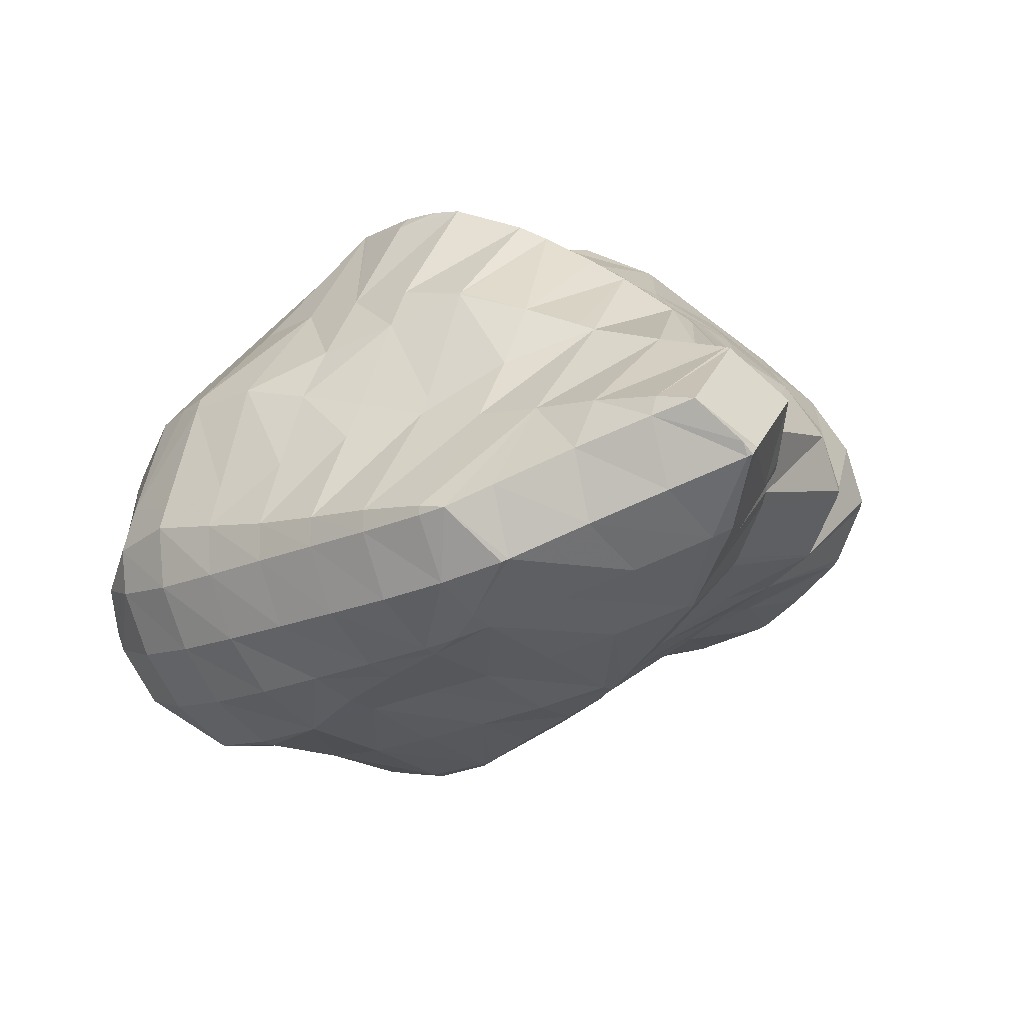
<metadata>
{"format":"obj","ext":"obj","renderer":"f3d","projection":"perspective","resolution":1024,"background":"white","views":[{"elev":-58.4,"azim":66.8,"up":"+Z"}]}
</metadata>
<code>
v 270.2 287.9 82.58
v 270.5 288.2 82.34
v 270.2 288 82.63
v 269.7 287.6 82.82
v 271.9 291.1 80.36
v 271.9 291.2 80.28
v 271.9 291.2 80.4
v 270.6 290.7 81.98
v 271.4 289.1 81.59
v 269.2 289.8 83.04
v 268.6 287.2 83.37
v 267.7 288.8 83.8
v 266.2 287.6 84.2
v 266.5 287 83.98
v 265.5 287 84.2
v 271.7 293.2 79.22
v 270.8 293 80.6
v 269.5 292.2 81.9
v 268.1 291.4 82.91
v 266.6 290.4 83.74
v 265.2 289.3 84.4
v 264.1 287.1 84.49
v 263.6 288.1 84.81
v 262.3 287.1 84.92
v 271.6 294 78.8
v 271.5 295.2 78.15
v 271 295.1 78.98
v 269.7 294.5 80.5
v 268.4 293.7 81.63
v 267 292.8 82.59
v 265.5 291.9 83.46
v 264.1 290.9 84.24
v 262.6 289.8 84.92
v 261.9 287.1 85.04
v 261.1 288.7 85.48
v 259.5 287.6 85.98
v 259.9 286.8 85.69
v 258.3 286.5 86.19
v 271.2 297.1 77.18
v 270 296.7 78.94
v 268.6 296 80.21
v 267.2 295.1 81.24
v 265.8 294.2 82.17
v 264.3 293.3 83.05
v 262.9 292.3 83.88
v 261.4 291.3 84.64
v 260 290.3 85.35
v 258.5 289.2 85.99
v 257.7 286.6 86.29
v 256.9 288 86.44
v 255.8 287.1 86.5
v 271.1 297.2 77.14
v 270.3 298.7 76.48
v 270.1 298.7 77
v 268.8 298.1 78.59
v 267.4 297.4 79.76
v 266 296.5 80.77
v 264.6 295.6 81.69
v 263.2 294.6 82.57
v 261.7 293.7 83.39
v 260.2 292.7 84.16
v 258.8 291.6 84.84
v 257.3 290.5 85.44
v 255.7 289.3 85.79
v 255 288.7 85.81
v 269 300 76.12
v 268.8 300 76.34
v 267.6 299.4 77.96
v 266.2 298.7 79.16
v 264.8 297.8 80.19
v 263.4 296.9 81.13
v 262 295.9 81.99
v 260.5 294.9 82.78
v 259 293.9 83.45
v 257.5 292.7 83.97
v 255.9 291.5 84.29
v 255.2 289.6 85.25
v 255.5 291.1 84.3
v 268.6 300.1 76.15
v 266.4 300.4 76.48
v 266.2 300.4 76.76
v 264.9 299.7 78.2
v 263.6 299 79.39
v 262.1 298.1 80.38
v 260.7 297.1 81.23
v 259.2 296.1 81.93
v 257.7 294.9 82.35
v 256.4 293.3 82.86
v 256.7 294 82.41
v 255.7 291.6 84.01
v 266.1 300.4 76.57
v 264 300.2 77.2
v 262.3 299.9 77.77
v 262.1 299.8 77.98
v 260.8 299 79.13
v 259.3 298.1 79.98
v 257.8 296.9 80.52
v 257.9 297 80.46
v 257.1 295.2 81.66
v 262.1 299.8 77.88
v 260.6 299 78.71
v 259.1 298 79.59
v 272.4 287.8 77.64
v 272.5 288.2 77.41
v 272.4 288.3 78.06
v 271.4 288.4 80.88
v 271.4 286.4 78.69
v 269.9 285.6 79.53
v 268.4 286.2 81.97
v 268.1 285 80.27
v 267.5 284.9 80.46
v 273 289.8 76.41
v 273.1 290.7 75.88
v 272.7 290.8 77.13
v 266.1 284.7 80.91
v 264.1 285.1 82.3
v 264 284.5 81.54
v 263.6 284.5 81.65
v 273.2 292.1 75.06
v 273.2 292.9 74.61
v 272.9 293 75.54
v 271.9 293.1 78.34
v 261.8 286.3 84.1
v 261.7 284.6 82.04
v 260.8 284.7 82.18
v 273 294.9 73.57
v 272 295.1 76.36
v 258.8 285.2 82.36
v 258.4 285.4 82.39
v 272.8 295.1 73.47
v 272.2 296.5 72.87
v 272 296.6 73.66
v 271.2 297.1 77.12
v 256.4 286.9 84.42
v 256.8 286.4 82.22
v 270.8 297.7 72.52
v 270.7 297.8 72.87
v 255.7 287.9 81.65
v 255.4 288.5 84.46
v 270.5 297.8 72.54
v 268.1 298.1 72.96
v 255.2 289.4 80.9
v 255.2 290 81.55
v 255.2 289.6 80.81
v 268 298.1 72.98
v 266.1 300 76.15
v 266.1 297.7 73.66
v 264.2 298.1 75.21
v 264.3 297.2 74.38
v 263 296.9 74.83
v 255.5 291.7 79.56
v 255.6 292.1 79.32
v 262.1 299.7 77.7
v 262.4 296.8 75.08
v 260.5 298.4 77.92
v 260.7 296.1 75.86
v 259 297.4 78.79
v 259.2 295.3 76.7
v 257.8 294.3 77.58
v 256.5 293.2 78.51
v 272.5 282.5 76.2
v 273.2 283.1 75.69
v 272.5 282.7 76.43
v 271 281.7 77
v 274.5 285.4 74.1
v 274.6 286.2 73.63
v 274.2 286.1 74.53
v 273 285.8 76.46
v 273.7 283.6 75.25
v 271.7 285.1 77.86
v 270.9 281.6 77.05
v 270.2 284.1 78.55
v 268.7 282.8 78.79
v 269.1 281.2 77.74
v 267 281.3 78.67
v 267.1 280.9 78.4
v 266.6 280.9 78.53
v 274.8 287.5 72.81
v 274.9 288.5 72.25
v 274.5 288.5 73.33
v 273.4 288.4 75.62
v 266.3 283.8 80.26
v 264.8 280.8 78.95
v 264.5 282.1 79.84
v 263.3 280.9 79.3
v 275 290 71.4
v 274.9 290.6 71.06
v 274.7 290.7 71.74
v 273.7 290.7 74.32
v 262.1 282.9 80.94
v 262.5 280.9 79.48
v 260.3 281.1 80.2
v 260.3 280.8 80.04
v 260.1 280.9 80.09
v 274.4 292.5 70.17
v 273.8 292.7 72.48
v 259.5 283.4 81.43
v 257.7 281.5 80.31
v 273.2 293.8 69.7
v 273 294.8 73.36
v 256.6 283.1 80.62
v 257.3 281.8 80.27
v 256.1 282.6 80.1
v 271.3 294.7 69.68
v 255.5 284.7 80.45
v 254.9 283.9 79.64
v 270.6 297.5 72.25
v 270.8 294.8 69.74
v 268.7 295.1 70.09
v 254.2 285.2 79.06
v 254.1 285.5 78.93
v 268 298 72.9
v 268.3 295.1 70.18
v 266.1 296.1 71.91
v 266.2 294.9 70.79
v 265 294.8 71.12
v 255 289.3 80.41
v 253.9 287.5 77.89
v 264.1 294.7 71.4
v 262.3 296.1 74.17
v 262.1 294.4 72.07
v 260.7 294.1 72.54
v 255 291.2 78.31
v 253.9 288.2 77.48
v 254.3 289.9 76.47
v 260.2 294 72.73
v 258.4 293.4 73.48
v 256.8 292.7 74.29
v 255.4 291.8 75.16
v 254.4 290.3 76.22
v 272.3 282.3 75.73
v 273.3 284 70.74
v 273.4 284.1 70.69
v 272.2 282.7 71.74
v 270.9 281.6 72.66
v 269.5 280.6 73.54
v 267.9 279.8 74.38
v 266.2 279.2 75.14
v 265.8 279.1 75.27
v 274.1 285.7 69.6
v 274.7 287 68.72
v 264.2 278.9 75.79
v 262.2 279 76.83
v 262.1 278.7 76.39
v 262 278.7 76.42
v 276.7 290.5 66.3
v 276.8 290.6 66.24
v 276.7 290.5 66.34
v 275.6 290.2 68.36
v 275.8 289 67.36
v 274.8 287.5 68.44
v 259.9 280.3 78.83
v 259.7 279.3 76.64
v 276.4 292.4 65.29
v 275.7 292.3 66.56
v 274.7 292.3 69.1
v 258.8 279.9 76.52
v 258.1 280.4 76.4
v 274.5 293.1 65.4
v 274.2 293.1 65.43
v 273.4 293.4 68.28
v 256.3 282.4 79.36
v 257 281.9 75.85
v 272.2 293.2 65.92
v 271.1 293.2 66.13
v 257 282 75.79
v 256.1 283.6 76.05
v 256.3 283.5 75.1
v 255.1 283.8 78.95
v 269.8 293.3 66.41
v 268 293.3 66.81
v 255.6 285.2 74.36
v 255 285.4 76.27
v 267.5 293.3 66.94
v 265.4 293.1 67.58
v 264.1 292.9 68.01
v 255.1 286.8 73.59
v 255 287 73.7
v 255.1 287 73.47
v 254.1 287.4 76.98
v 263.4 292.8 68.22
v 261.6 292.3 68.95
v 260.1 293.3 71.79
v 259.9 291.7 69.69
v 258.2 291.2 70.37
v 255.4 289 72.28
v 255.4 289.6 72.91
v 256.1 289.8 71.66
v 254.4 289.8 75.79
v 258.1 291.2 70.43
v 256.5 290.3 71.27
v 273.3 284 70.67
v 271.6 282.5 70.59
v 270 281.1 70.66
v 268.2 279.4 70.14
v 268.2 279.4 70.15
v 266.9 278.3 71.05
v 266.1 278 71.41
v 265.8 278.5 73.72
v 273.2 285.4 67.78
v 271.5 283.8 67.47
v 270.2 282.3 68.03
v 270.9 283.3 67.33
v 269.2 280.8 69.08
v 268.2 279.4 70.12
v 265.2 277.7 71.81
v 262.9 277.7 72.35
v 262.5 277.8 72.41
v 262 278.7 76.22
v 276.1 288.5 63.14
v 276.8 289.3 62.55
v 274.9 287.3 64.1
v 273.6 286.2 65.03
v 272.3 285.1 65.97
v 271.2 283.8 66.96
v 260.5 278.6 72.44
v 260.3 278.8 73.49
v 276.4 290.7 61.82
v 276.3 291.1 61.66
v 276.3 291.3 62.12
v 259.2 279.9 72.05
v 259 279.9 72.67
v 258.2 280.4 76
v 276.1 291.1 61.68
v 274.1 292.8 64.46
v 273.9 291.7 61.91
v 258.4 281.5 71.32
v 258 281.6 72.75
v 257.1 281.9 75.76
v 273.3 291.7 62.01
v 271.1 292.2 63.04
v 271.1 291.9 62.44
v 257.9 283.3 70.46
v 257 283.4 72.98
v 270.9 291.9 62.49
v 268.8 291.7 63.1
v 267.2 291.6 63.57
v 257.8 283.5 70.32
v 257.1 285.3 70.96
v 257.8 285.4 69.28
v 256 285.1 73.22
v 266.7 291.5 63.73
v 264.9 291 64.45
v 263.3 292 67.18
v 263.1 290.4 65.2
v 261.5 290 65.86
v 258.6 287.8 67.74
v 258.6 288.1 67.98
v 259.1 288.4 67.3
v 257.4 287.7 69.8
v 257.9 286 68.91
v 256.1 287.2 71.52
v 261.3 289.9 65.93
v 259.8 289.1 66.76
v 258.1 291.1 70.36
v 256.6 290.1 71.09
v 266.7 278.3 70.73
v 269.7 282.1 66.95
v 268 280.7 67.03
v 266.5 279.4 67.33
v 264.9 278.3 67.8
v 263.6 277.6 69.15
v 262.6 277.7 71.86
v 275.8 288.5 62.61
v 274.2 287 62.58
v 272.4 285.4 62.31
v 271.4 284.5 62.11
v 271 283.9 62.51
v 269.7 282.8 63.45
v 268.4 281.7 64.37
v 267 280.6 65.3
v 265.8 279.5 66.25
v 264.6 278.3 67.2
v 262.9 277.6 67.98
v 261.2 277.8 68.3
v 260.9 277.9 69.36
v 276.2 291 61.65
v 274.5 289.5 61.57
v 272.8 288 61.43
v 271.1 286.4 61.21
v 271 286.3 61.19
v 259.9 278.4 68.24
v 259.4 278.8 68.18
v 273.5 291.3 61.82
v 271.8 289.8 61.7
v 270.2 288.4 61.8
v 268.8 286.4 61.66
v 268.5 287 61.85
v 267.7 286.3 61.95
v 258.4 280.2 67.64
v 270.9 291.8 62.41
v 269.3 290.4 62.44
v 267.7 289.1 62.7
v 266.8 286.1 62.31
v 266.1 287.9 63.17
v 264.6 286.8 63.73
v 265.1 285.4 63.08
v 263.1 285.7 64.22
v 263.4 284.8 63.83
v 261.5 284.4 64.53
v 258.4 280.2 67.62
v 257.9 283.1 69.89
v 258.6 282.5 66.31
v 266.8 291.2 63.57
v 265.2 290 63.89
v 263.7 288.8 64.4
v 262.2 287.7 64.96
v 261.5 284.4 64.53
v 260.7 286.6 65.64
v 259.3 285.8 66.65
v 259.9 283.6 65.34
v 258.1 285.3 68.44
v 258.6 282.5 66.28
v 261.4 289.8 65.88
v 259.9 288.8 66.59
v 270.8 284 62.31
v 269.3 283 62.99
v 267.8 281.9 63.75
v 266.4 280.9 64.51
v 264.9 279.9 65.25
v 263.4 278.9 66.04
v 262.1 278.1 67.14
v 269.5 285.2 61.52
v 268 284.1 62.14
v 266.6 283.1 62.89
v 265.1 282.1 63.66
v 263.6 281.1 64.43
v 262.2 280.1 65.29
v 260.8 279.3 66.36
v 259.5 278.8 67.98
v 267 285.7 62.17
v 265.5 284.7 62.79
v 264 283.6 63.45
v 262.5 282.5 64.12
v 261 281.6 64.94
v 259.6 280.7 66.01
v 258.4 280.2 67.62
v 261.5 284.4 64.53
v 260 283.3 65.2
v 258.6 282.5 66.26
g foo
f 1 2 3
f 4 1 3
f 5 6 7
f 5 7 8
f 5 8 9
f 9 8 2
f 2 8 3
f 3 8 10
f 4 3 11
f 11 3 12
f 12 3 10
f 11 12 13
f 11 13 14
f 15 14 13
f 16 17 7
f 16 7 6
f 18 8 17
f 8 7 17
f 19 10 18
f 10 8 18
f 20 12 19
f 12 10 19
f 21 13 20
f 13 12 20
f 15 13 22
f 22 13 23
f 23 13 21
f 24 22 23
f 25 26 27
f 25 27 16
f 16 27 17
f 17 27 28
f 29 18 28
f 18 17 28
f 30 19 29
f 19 18 29
f 31 20 30
f 20 19 30
f 32 21 31
f 21 20 31
f 33 23 32
f 23 21 32
f 24 23 34
f 34 23 35
f 35 23 33
f 34 35 36
f 34 36 37
f 38 37 36
f 39 40 27
f 39 27 26
f 41 28 40
f 28 27 40
f 42 29 41
f 29 28 41
f 43 30 42
f 30 29 42
f 44 31 43
f 31 30 43
f 45 32 44
f 32 31 44
f 46 33 45
f 33 32 45
f 47 35 46
f 35 33 46
f 48 36 47
f 36 35 47
f 38 36 49
f 49 36 50
f 50 36 48
f 51 49 50
f 52 53 54
f 52 54 39
f 39 54 40
f 40 54 55
f 56 41 55
f 41 40 55
f 57 42 56
f 42 41 56
f 58 43 57
f 43 42 57
f 59 44 58
f 44 43 58
f 60 45 59
f 45 44 59
f 61 46 60
f 46 45 60
f 62 47 61
f 47 46 61
f 63 48 62
f 48 47 62
f 64 50 63
f 50 48 63
f 51 50 64
f 51 64 65
f 66 67 54
f 66 54 53
f 68 55 67
f 55 54 67
f 69 56 68
f 56 55 68
f 70 57 69
f 57 56 69
f 71 58 70
f 58 57 70
f 72 59 71
f 59 58 71
f 73 60 72
f 60 59 72
f 74 61 73
f 61 60 73
f 75 62 74
f 62 61 74
f 76 63 75
f 63 62 75
f 77 64 78
f 78 64 76
f 76 64 63
f 77 65 64
f 66 79 67
f 80 81 79
f 79 81 67
f 67 81 68
f 82 69 81
f 69 68 81
f 83 70 82
f 70 69 82
f 84 71 83
f 71 70 83
f 85 72 84
f 72 71 84
f 86 73 85
f 73 72 85
f 87 74 86
f 74 73 86
f 88 75 89
f 89 75 87
f 87 75 74
f 90 76 75
f 90 75 88
f 90 78 76
f 80 91 81
f 92 82 81
f 92 81 91
f 93 94 92
f 92 94 82
f 82 94 83
f 95 84 94
f 84 83 94
f 96 85 95
f 85 84 95
f 97 86 98
f 98 86 96
f 96 86 85
f 99 87 86
f 99 86 97
f 99 89 87
f 93 100 94
f 101 95 94
f 101 94 100
f 102 96 95
f 102 95 101
f 102 98 96
f 103 104 105
f 103 105 106
f 103 106 107
f 2 1 106
f 106 1 107
f 107 1 108
f 109 110 4
f 4 110 1
f 1 110 108
f 111 110 109
f 112 113 114
f 114 6 5
f 114 5 105
f 114 105 112
f 112 105 104
f 106 5 9
f 106 105 5
f 106 9 2
f 109 4 11
f 111 109 115
f 109 11 115
f 11 14 115
f 116 117 15
f 15 117 14
f 14 117 115
f 118 117 116
f 119 120 121
f 119 121 113
f 113 121 114
f 114 121 122
f 114 16 6
f 114 122 16
f 116 15 22
f 116 22 24
f 116 24 123
f 116 123 118
f 118 123 124
f 125 124 123
f 126 127 121
f 126 121 120
f 26 25 127
f 25 122 127
f 122 121 127
f 122 25 16
f 123 24 34
f 125 123 128
f 123 34 128
f 34 37 128
f 129 128 37
f 129 37 38
f 130 131 132
f 130 132 126
f 126 132 127
f 127 132 133
f 127 39 26
f 127 133 39
f 49 134 38
f 134 135 38
f 135 129 38
f 134 49 51
f 136 137 132
f 136 132 131
f 53 52 137
f 52 133 137
f 133 132 137
f 133 52 39
f 138 134 139
f 138 135 134
f 134 51 65
f 134 65 139
f 136 140 137
f 137 140 53
f 140 141 53
f 141 66 53
f 142 143 144
f 77 78 143
f 77 143 142
f 77 142 139
f 139 142 138
f 139 65 77
f 141 145 79
f 141 79 66
f 146 80 147
f 80 79 147
f 79 145 147
f 147 148 146
f 147 149 148
f 150 148 149
f 89 151 88
f 89 152 151
f 143 90 144
f 144 90 151
f 151 90 88
f 143 78 90
f 146 91 80
f 148 92 91
f 148 91 146
f 93 92 148
f 93 148 150
f 93 150 153
f 153 150 154
f 154 155 153
f 154 156 155
f 156 157 155
f 156 158 157
f 98 157 97
f 157 158 97
f 158 159 97
f 97 159 99
f 159 160 99
f 160 152 89
f 160 89 99
f 153 100 93
f 155 101 100
f 155 100 153
f 157 102 101
f 157 101 155
f 157 98 102
f 161 162 163
f 164 161 163
f 165 166 167
f 165 167 168
f 165 168 169
f 169 168 162
f 162 168 163
f 163 168 170
f 164 163 171
f 171 163 172
f 172 163 170
f 171 172 173
f 171 173 174
f 174 173 175
f 174 175 176
f 177 176 175
f 178 179 180
f 178 180 166
f 166 180 167
f 167 180 181
f 104 103 181
f 103 168 181
f 168 167 181
f 170 103 107
f 170 168 103
f 172 107 108
f 172 170 107
f 173 108 110
f 173 172 108
f 110 111 173
f 111 182 173
f 182 175 173
f 177 175 183
f 183 175 184
f 184 175 182
f 185 183 184
f 186 187 188
f 186 188 179
f 179 188 180
f 180 188 189
f 113 112 189
f 112 181 189
f 181 180 189
f 181 112 104
f 182 111 115
f 184 115 117
f 184 182 115
f 184 117 118
f 184 118 190
f 184 190 185
f 185 190 191
f 191 190 192
f 191 192 193
f 194 193 192
f 195 196 188
f 195 188 187
f 120 119 196
f 119 189 196
f 189 188 196
f 189 119 113
f 190 118 124
f 124 125 190
f 125 197 190
f 197 192 190
f 194 192 197
f 194 197 198
f 199 200 196
f 199 196 195
f 196 126 120
f 196 200 126
f 197 125 128
f 197 128 129
f 197 129 201
f 197 201 198
f 198 201 202
f 203 202 201
f 200 199 130
f 130 199 131
f 131 199 204
f 200 130 126
f 205 129 135
f 205 201 129
f 203 201 205
f 203 205 206
f 207 136 208
f 208 136 204
f 204 136 131
f 209 207 208
f 210 205 211
f 205 135 211
f 135 138 211
f 210 206 205
f 207 140 136
f 141 140 207
f 141 207 209
f 141 209 212
f 212 209 213
f 213 214 212
f 213 215 214
f 216 214 215
f 217 142 144
f 217 218 142
f 142 218 138
f 138 218 211
f 212 145 141
f 214 147 145
f 214 145 212
f 216 219 214
f 214 219 147
f 147 219 149
f 220 150 221
f 150 149 221
f 149 219 221
f 222 220 221
f 223 151 152
f 217 144 151
f 217 151 223
f 217 223 224
f 224 223 225
f 224 218 217
f 220 154 150
f 222 226 220
f 220 226 154
f 154 226 156
f 156 226 158
f 226 227 158
f 158 227 159
f 227 228 159
f 159 228 160
f 228 229 160
f 152 160 223
f 223 160 230
f 230 160 229
f 230 225 223
f 231 162 161
f 231 161 164
f 232 233 166
f 232 166 165
f 169 234 165
f 234 232 165
f 162 231 169
f 231 235 169
f 235 234 169
f 231 164 235
f 164 171 235
f 171 236 235
f 174 237 171
f 237 236 171
f 176 238 174
f 238 237 174
f 239 238 176
f 239 176 177
f 240 241 179
f 240 179 178
f 166 240 178
f 166 233 240
f 183 239 177
f 183 242 239
f 243 244 185
f 185 244 183
f 183 244 242
f 245 244 243
f 246 247 248
f 246 248 249
f 246 249 250
f 187 186 249
f 249 186 250
f 250 186 251
f 179 251 186
f 179 241 251
f 243 185 191
f 193 243 191
f 243 193 245
f 245 193 252
f 252 253 245
f 252 193 194
f 254 255 248
f 254 248 247
f 256 249 255
f 249 248 255
f 249 195 187
f 249 256 195
f 253 252 257
f 252 194 257
f 257 194 258
f 258 194 198
f 254 259 255
f 260 261 259
f 259 261 255
f 255 261 256
f 256 199 195
f 256 261 199
f 202 262 198
f 262 263 198
f 263 258 198
f 262 202 203
f 260 264 261
f 261 264 199
f 264 265 199
f 265 204 199
f 266 267 268
f 266 263 267
f 263 262 267
f 262 269 267
f 262 203 206
f 262 206 269
f 265 270 208
f 265 208 204
f 208 271 209
f 208 270 271
f 272 267 273
f 272 268 267
f 211 273 210
f 210 273 269
f 269 273 267
f 269 206 210
f 271 274 213
f 271 213 209
f 213 274 215
f 274 275 215
f 215 276 216
f 215 275 276
f 277 278 279
f 277 272 278
f 272 273 278
f 273 280 278
f 273 211 218
f 273 218 280
f 276 281 219
f 276 219 216
f 219 281 221
f 281 282 221
f 283 222 284
f 222 221 284
f 221 282 284
f 285 283 284
f 286 287 288
f 286 279 287
f 279 278 287
f 278 289 287
f 225 289 224
f 224 289 280
f 280 289 278
f 280 218 224
f 283 226 222
f 285 290 283
f 283 290 226
f 226 290 227
f 227 290 228
f 290 291 228
f 287 229 288
f 288 229 291
f 291 229 228
f 289 230 229
f 289 229 287
f 289 225 230
f 292 233 232
f 292 232 234
f 292 234 293
f 293 234 235
f 293 235 294
f 294 235 236
f 294 236 295
f 295 236 296
f 296 236 297
f 297 236 237
f 298 297 299
f 299 297 238
f 238 297 237
f 299 238 239
f 300 241 240
f 233 292 240
f 240 292 300
f 300 292 301
f 302 303 293
f 303 301 293
f 301 292 293
f 304 293 294
f 304 302 293
f 305 294 295
f 305 304 294
f 305 295 296
f 298 299 306
f 299 239 306
f 239 242 306
f 242 307 306
f 308 307 309
f 309 307 244
f 244 307 242
f 309 244 245
f 310 311 247
f 310 247 246
f 250 312 246
f 312 310 246
f 251 313 250
f 313 312 250
f 241 300 251
f 300 314 251
f 314 313 251
f 315 300 301
f 315 314 300
f 315 301 303
f 316 309 317
f 316 308 309
f 309 245 253
f 309 253 317
f 318 319 320
f 318 320 311
f 320 254 311
f 254 247 311
f 321 317 322
f 321 316 317
f 257 323 253
f 253 323 317
f 317 323 322
f 323 257 258
f 319 324 320
f 325 259 254
f 325 254 320
f 325 320 326
f 326 320 324
f 325 260 259
f 327 322 328
f 327 321 322
f 329 328 323
f 328 322 323
f 323 258 263
f 323 263 329
f 326 330 325
f 331 264 260
f 331 260 325
f 331 325 332
f 332 325 330
f 331 265 264
f 333 328 334
f 333 327 328
f 268 334 266
f 266 334 329
f 329 334 328
f 329 263 266
f 332 335 331
f 331 335 265
f 265 335 270
f 270 335 336
f 270 337 271
f 270 336 337
f 338 339 340
f 338 333 339
f 333 334 339
f 334 341 339
f 334 268 272
f 334 272 341
f 337 342 274
f 337 274 271
f 274 342 275
f 342 343 275
f 344 276 345
f 276 275 345
f 275 343 345
f 346 344 345
f 347 348 349
f 347 350 348
f 347 351 350
f 351 340 350
f 340 339 350
f 339 352 350
f 279 352 277
f 277 352 341
f 341 352 339
f 341 272 277
f 344 281 276
f 346 353 344
f 344 353 281
f 281 353 282
f 282 353 284
f 353 354 284
f 354 285 284
f 285 354 355
f 355 354 349
f 349 348 355
f 356 355 350
f 355 348 350
f 288 356 286
f 286 356 352
f 352 356 350
f 352 279 286
f 355 290 285
f 356 291 290
f 356 290 355
f 356 288 291
f 357 296 297
f 357 297 298
f 358 303 302
f 358 302 304
f 358 304 359
f 359 304 305
f 359 305 360
f 296 357 305
f 305 357 360
f 360 357 361
f 306 362 298
f 298 362 357
f 357 362 361
f 362 306 307
f 362 307 363
f 363 307 308
f 364 311 310
f 364 310 312
f 364 312 365
f 365 312 313
f 365 313 366
f 366 313 367
f 367 313 368
f 368 313 314
f 315 369 314
f 369 368 314
f 303 358 315
f 358 370 315
f 370 369 315
f 371 358 359
f 371 370 358
f 372 359 360
f 372 371 359
f 373 360 361
f 373 372 360
f 374 361 362
f 374 373 361
f 375 374 376
f 374 362 376
f 362 363 376
f 363 308 316
f 363 316 376
f 377 319 318
f 311 364 318
f 318 364 377
f 377 364 378
f 379 378 365
f 378 364 365
f 380 379 366
f 379 365 366
f 367 380 366
f 367 381 380
f 375 376 382
f 376 316 382
f 382 316 383
f 383 316 321
f 377 324 319
f 324 377 326
f 326 377 384
f 384 377 378
f 385 384 379
f 384 378 379
f 386 385 380
f 385 379 380
f 381 387 380
f 387 388 380
f 388 386 380
f 389 388 387
f 327 390 321
f 390 383 321
f 384 330 326
f 330 384 332
f 332 384 391
f 391 384 385
f 392 391 386
f 391 385 386
f 393 392 388
f 392 386 388
f 389 394 388
f 394 395 388
f 395 393 388
f 394 396 395
f 394 397 396
f 397 398 396
f 397 399 398
f 400 398 399
f 401 402 403
f 401 390 402
f 402 390 333
f 333 390 327
f 391 335 332
f 392 336 335
f 392 335 391
f 336 392 337
f 337 392 404
f 404 392 393
f 405 404 395
f 404 393 395
f 406 405 396
f 405 395 396
f 407 406 398
f 406 396 398
f 400 408 398
f 408 409 398
f 409 407 398
f 408 410 409
f 408 411 410
f 411 412 410
f 411 413 412
f 338 340 412
f 338 412 413
f 338 413 402
f 402 413 403
f 402 333 338
f 404 342 337
f 405 343 342
f 405 342 404
f 406 345 343
f 406 343 405
f 345 406 346
f 346 406 414
f 414 406 407
f 415 414 409
f 414 407 409
f 349 415 347
f 347 415 410
f 410 415 409
f 412 351 347
f 412 347 410
f 412 340 351
f 414 353 346
f 415 354 353
f 415 353 414
f 415 349 354
f 416 367 368
f 416 368 369
f 416 369 417
f 417 369 370
f 417 370 418
f 418 370 371
f 418 371 419
f 419 371 372
f 419 372 420
f 420 372 373
f 420 373 421
f 421 373 374
f 421 374 422
f 422 374 375
f 423 381 367
f 423 367 416
f 424 423 417
f 423 416 417
f 425 424 418
f 424 417 418
f 426 425 419
f 425 418 419
f 427 426 420
f 426 419 420
f 428 427 421
f 427 420 421
f 429 428 422
f 428 421 422
f 382 430 375
f 375 430 422
f 422 430 429
f 430 382 383
f 423 387 381
f 387 423 389
f 389 423 431
f 431 423 424
f 432 431 425
f 431 424 425
f 433 432 426
f 432 425 426
f 434 433 427
f 433 426 427
f 435 434 428
f 434 427 428
f 436 435 429
f 435 428 429
f 437 436 430
f 436 429 430
f 430 383 390
f 430 390 437
f 431 394 389
f 432 397 394
f 432 394 431
f 433 399 397
f 433 397 432
f 399 433 400
f 400 433 438
f 438 433 434
f 439 438 435
f 438 434 435
f 440 439 436
f 439 435 436
f 403 440 401
f 401 440 437
f 437 440 436
f 437 390 401
f 438 408 400
f 439 411 408
f 439 408 438
f 440 413 411
f 440 411 439
f 440 403 413
g

</code>
